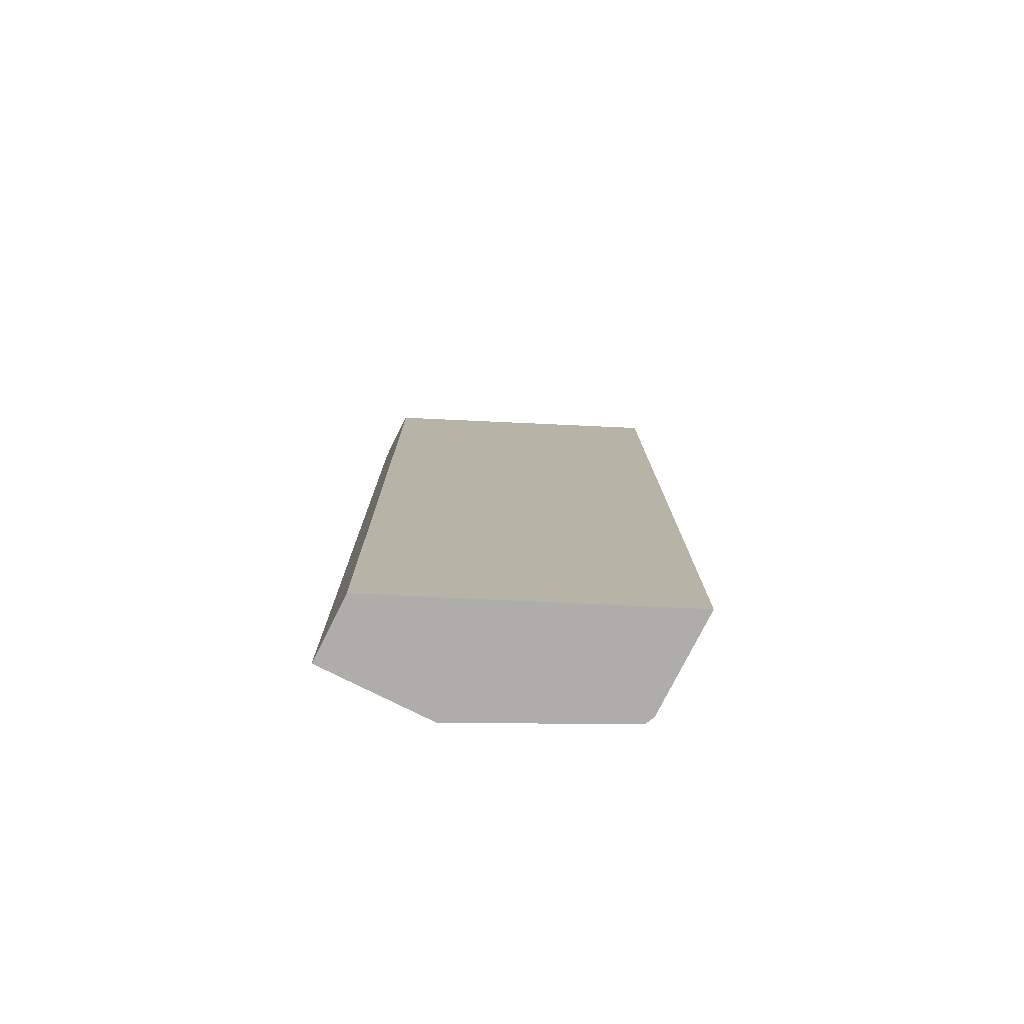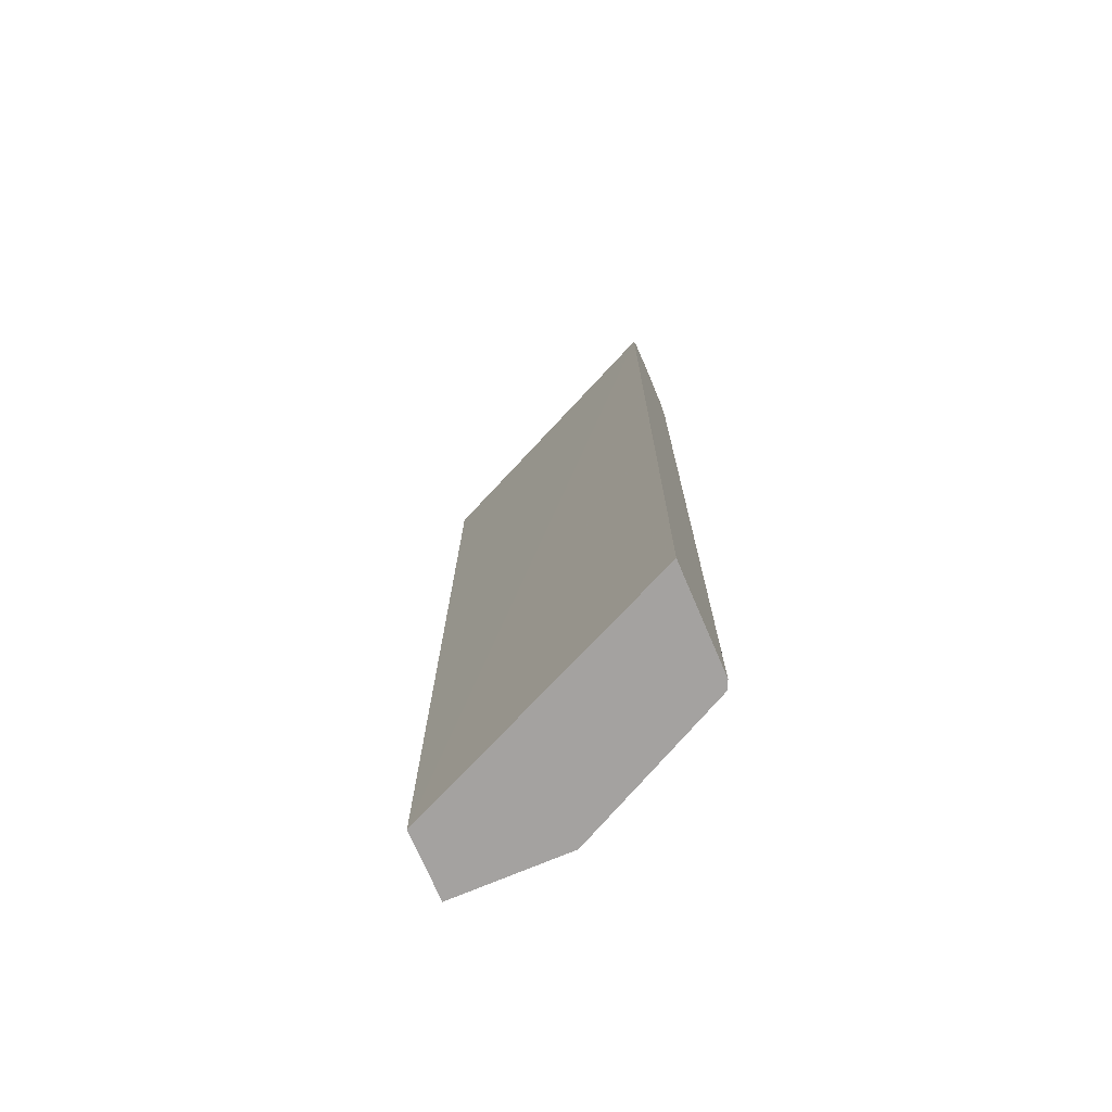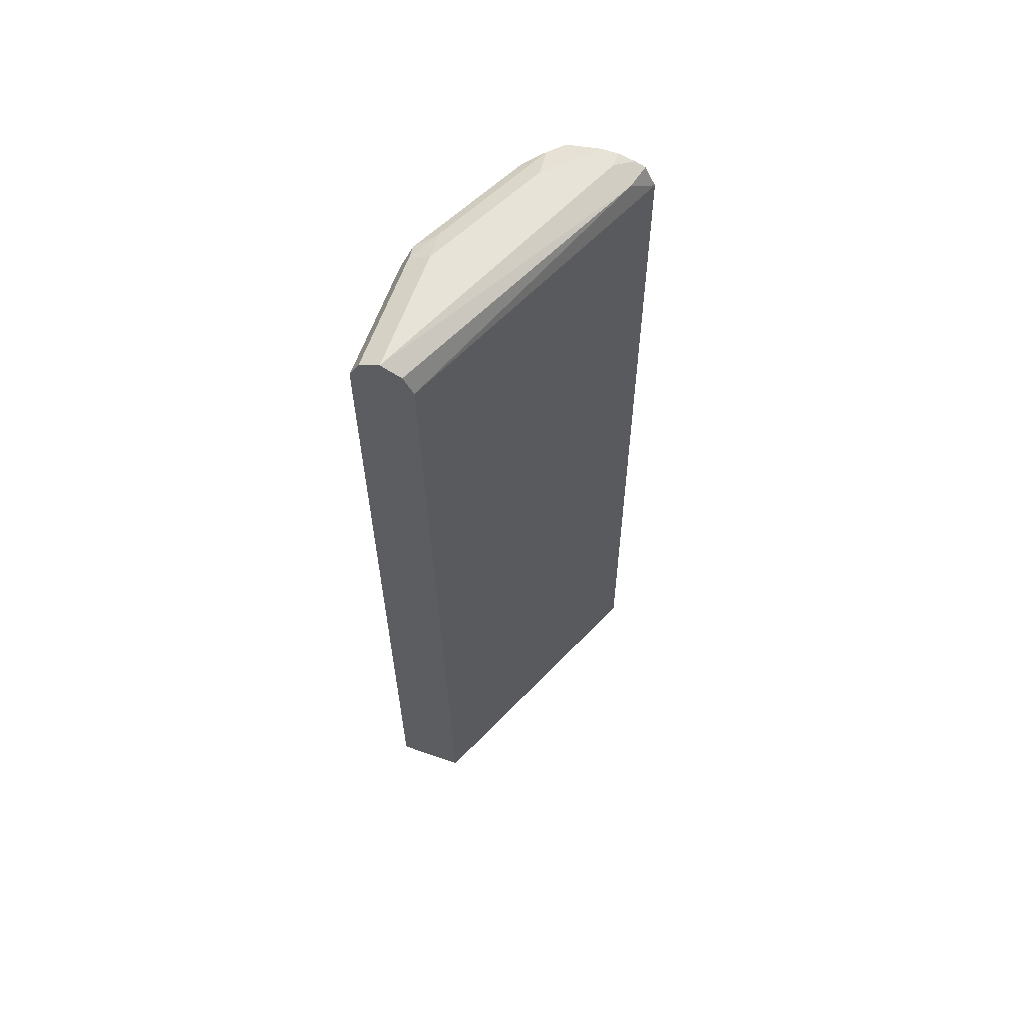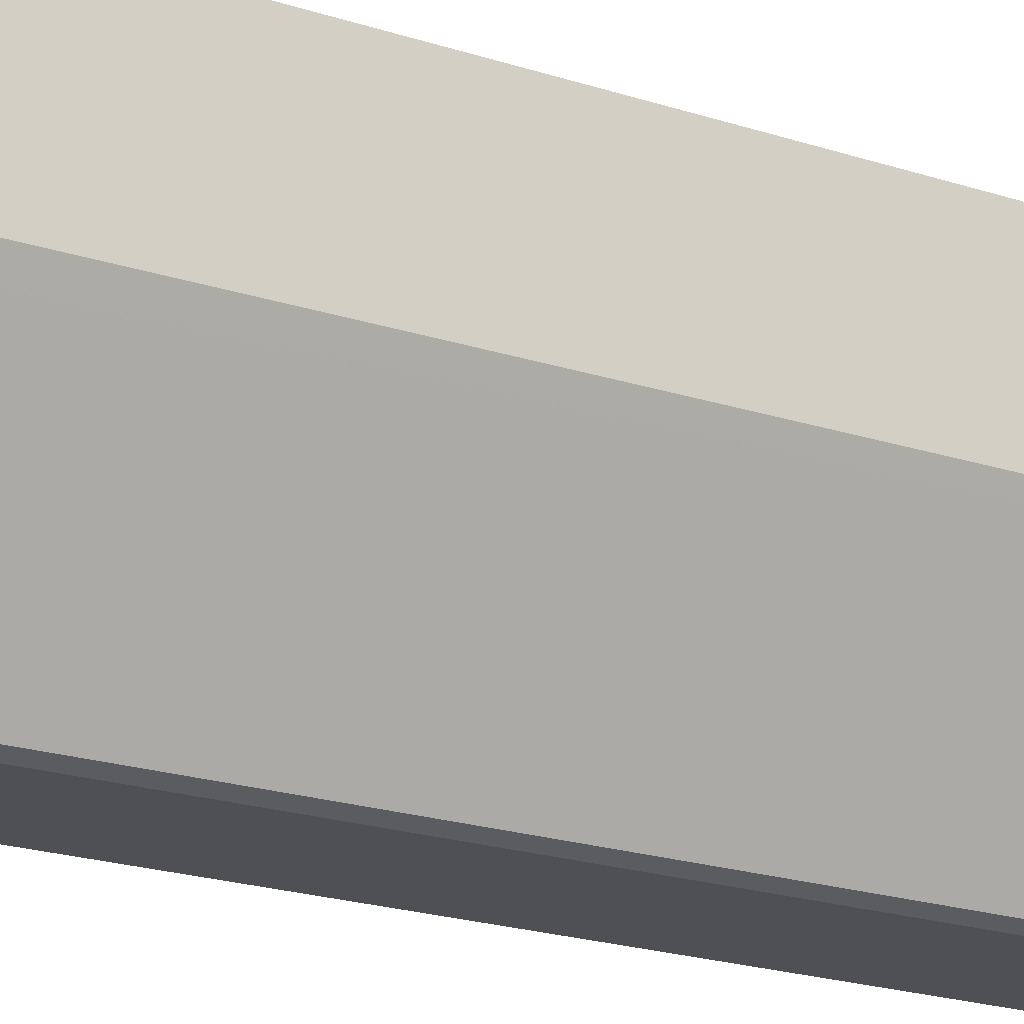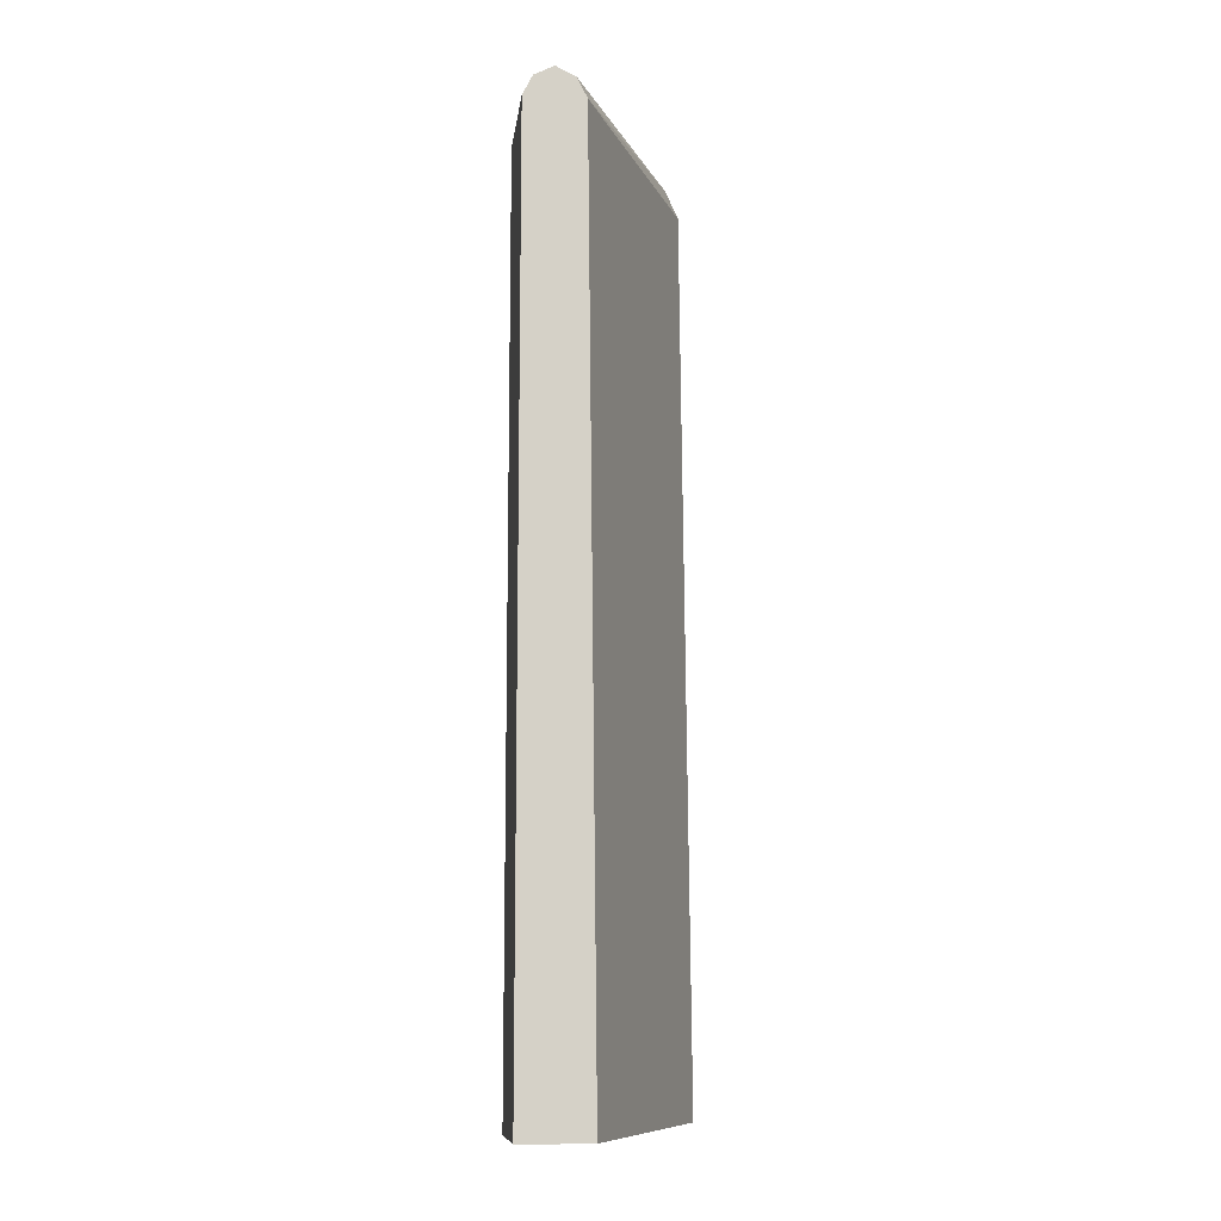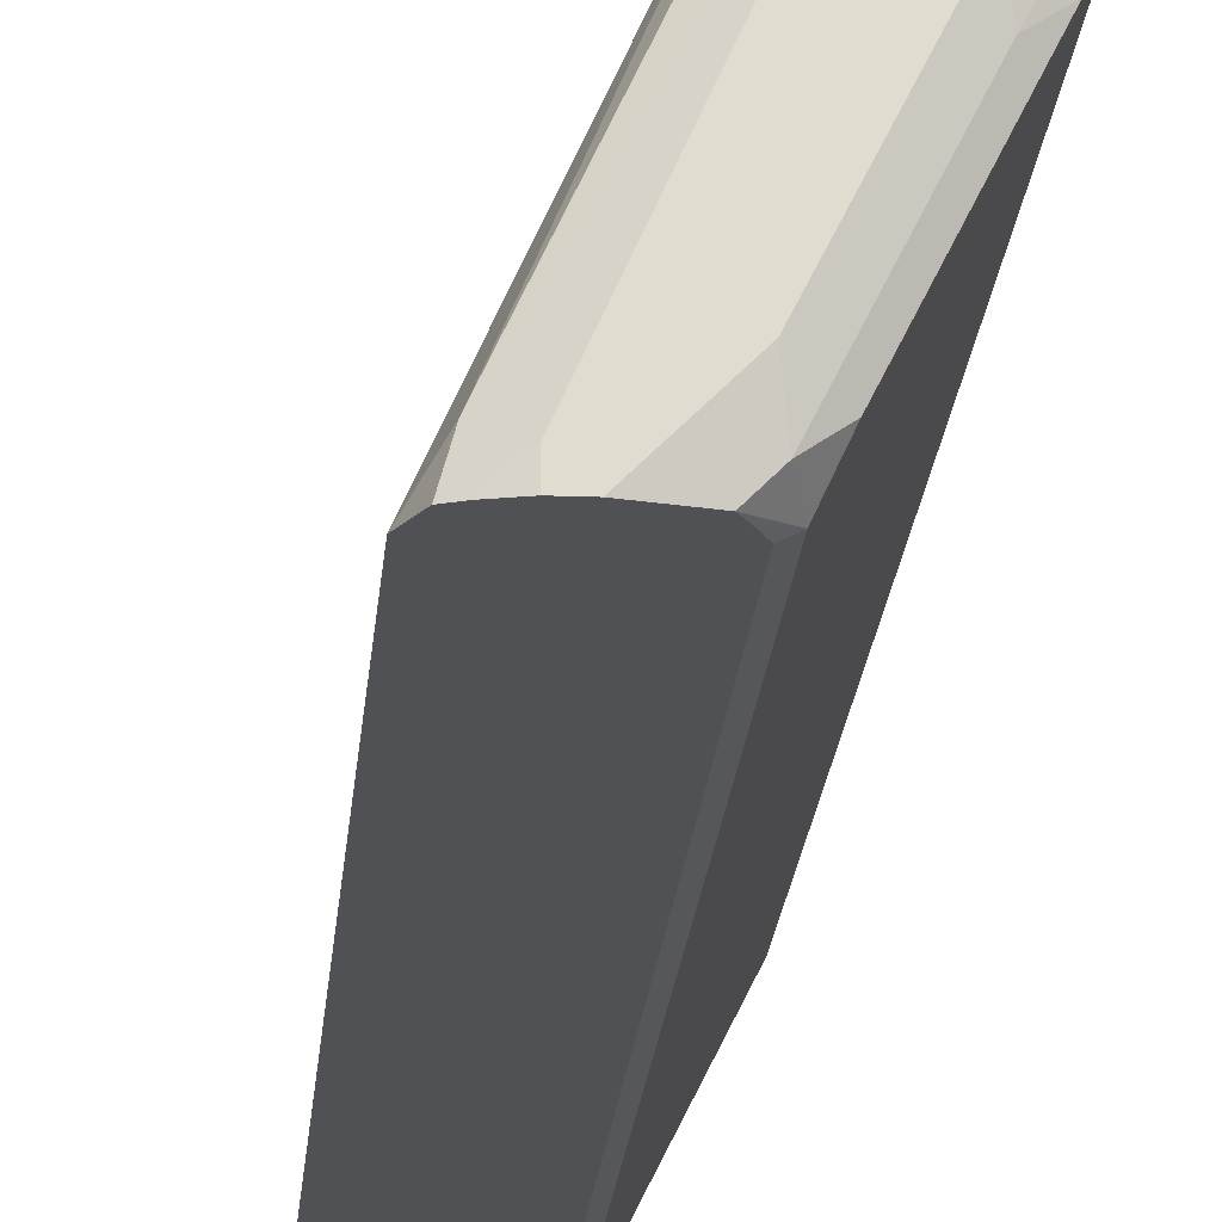
<metadata>
{"format":"obj","ext":"obj","renderer":"f3d","projection":"perspective","resolution":1024,"background":"white","views":[{"elev":-77.1,"azim":63.3,"up":"+Y"},{"elev":-72.7,"azim":113.1,"up":"+Y"},{"elev":62.1,"azim":19.6,"up":"+Y"},{"elev":-18.9,"azim":-123.1,"up":"+Z"},{"elev":-10.5,"azim":-7.1,"up":"+Y"},{"elev":-19.9,"azim":175.9,"up":"+Z"}]}
</metadata>
<code>
v -0.779 -0.4623 -8.698e-05
v -0.779 -0.4623 -0.1355
v -0.7002 -0.4623 -8.698e-05
v -0.779 0.5757 -8.698e-05
v -0.775 -0.4623 -0.1434
v -0.779 0.5757 -0.1355
v -0.5569 -0.4623 -0.321
v -0.5677 0.5757 -0.321
v -0.7112 0.5757 -8.698e-05
v -0.7677 0.5983 -8.698e-05
v -0.696 -0.4623 -0.3014
v -0.7705 0.5926 -0.1524
v -0.7677 0.5757 -0.1581
v -0.6999 0.5757 -0.2935
v -0.6887 0.5757 -0.3161
v -0.7677 0.5983 -0.1355
v -0.6788 -0.4623 -0.321
v -0.5795 0.6002 -0.321
v -0.5871 0.5983 -0.2935
v -0.7113 0.5759 -8.698e-05
v -0.7451 0.6096 -8.698e-05
v -0.6887 -0.4623 -0.3161
v -0.7493 0.6011 -0.1693
v -0.6816 0.6011 -0.3048
v -0.7028 0.5926 -0.2879
v -0.6654 0.6011 -0.321
v -0.6714 0.5905 -0.321
v -0.6788 0.5757 -0.321
v -0.7451 0.6096 -0.1355
v -0.5911 0.6049 -0.321
v -0.6096 0.6096 -0.3048
v -0.7225 0.5983 -8.698e-05
v -0.6774 0.6096 -0.2709
v -0.6273 0.6096 -0.321
v -0.6096 0.6096 -0.321
f 15 24 26
f 12 14 13
f 15 25 24
f 15 26 27
f 14 25 15
f 12 25 14
f 10 21 29
f 12 23 24
f 12 16 23
f 11 15 22
f 10 29 16
f 15 27 28
f 9 19 20
f 12 24 25
f 15 28 17
f 24 33 26
f 16 29 23
f 8 19 9
f 30 35 31
f 26 33 34
f 24 29 33
f 23 29 24
f 21 33 29
f 15 17 22
f 21 34 33
f 21 31 35
f 19 32 20
f 19 21 32
f 19 31 21
f 18 31 19
f 18 30 31
f 21 35 34
f 8 18 19
f 5 13 14
f 7 30 18
f 7 18 8
f 1 2 5
f 1 5 11
f 1 11 22
f 1 22 17
f 1 17 7
f 1 7 3
f 1 3 9
f 1 9 20
f 1 32 21
f 1 21 10
f 1 10 4
f 1 4 6
f 1 6 2
f 2 6 5
f 1 20 32
f 3 8 9
f 7 35 30
f 3 7 8
f 7 26 34
f 7 27 26
f 7 28 27
f 7 17 28
f 6 16 12
f 7 34 35
f 5 14 15
f 5 12 13
f 5 6 12
f 4 16 6
f 4 10 16
f 5 15 11

</code>
